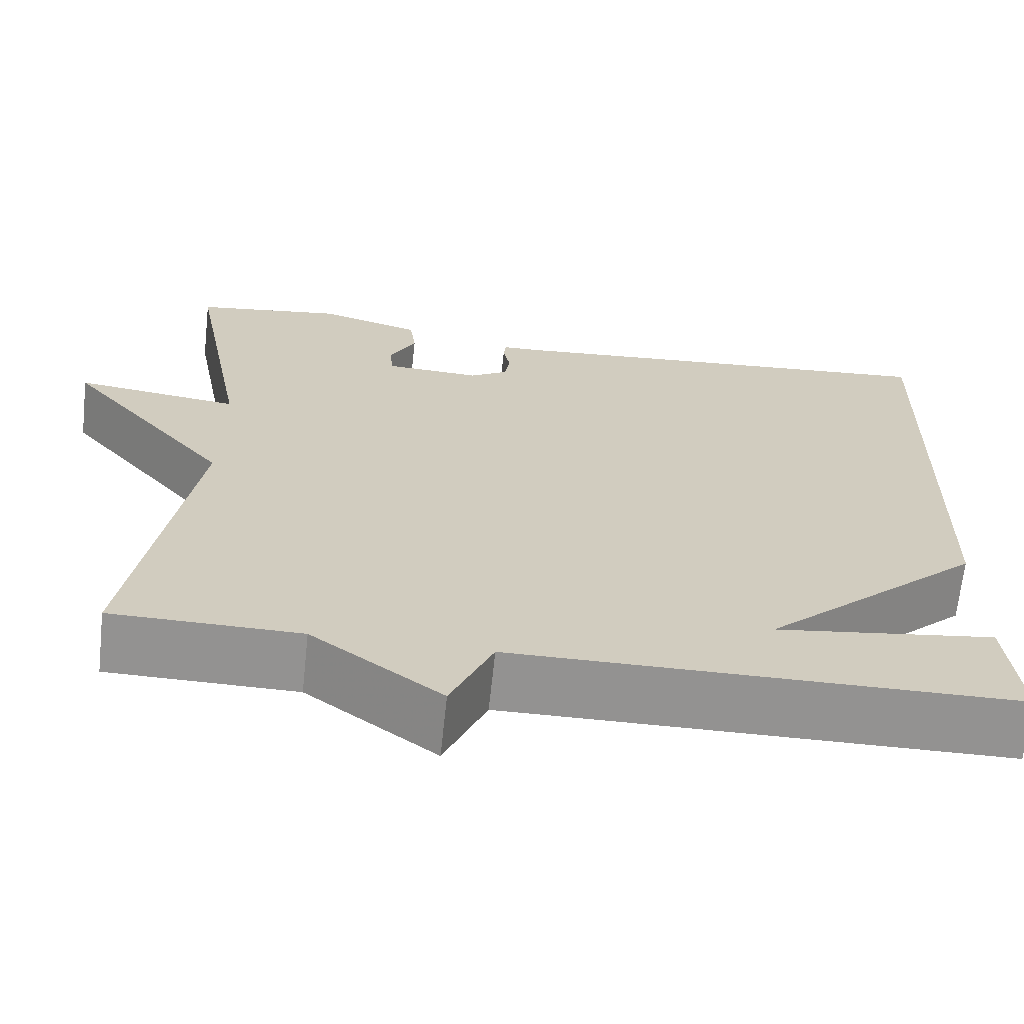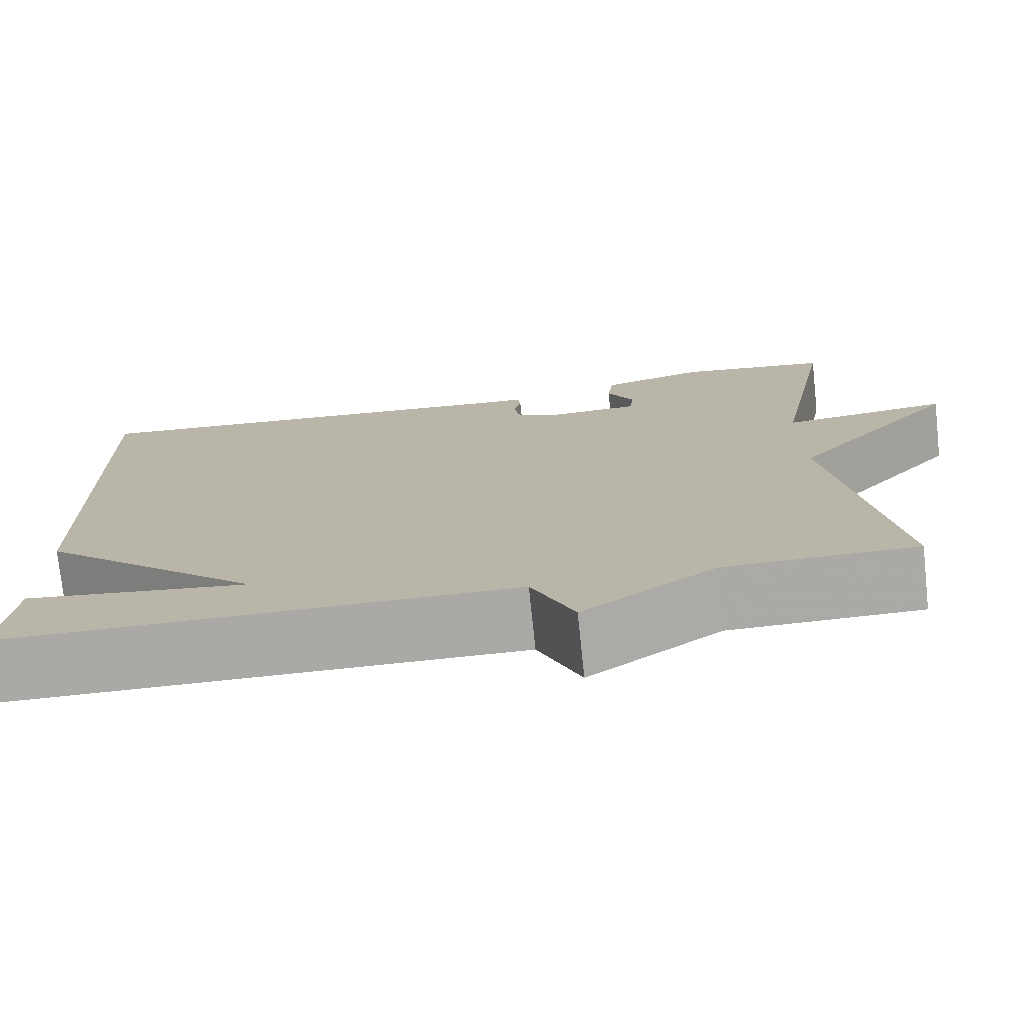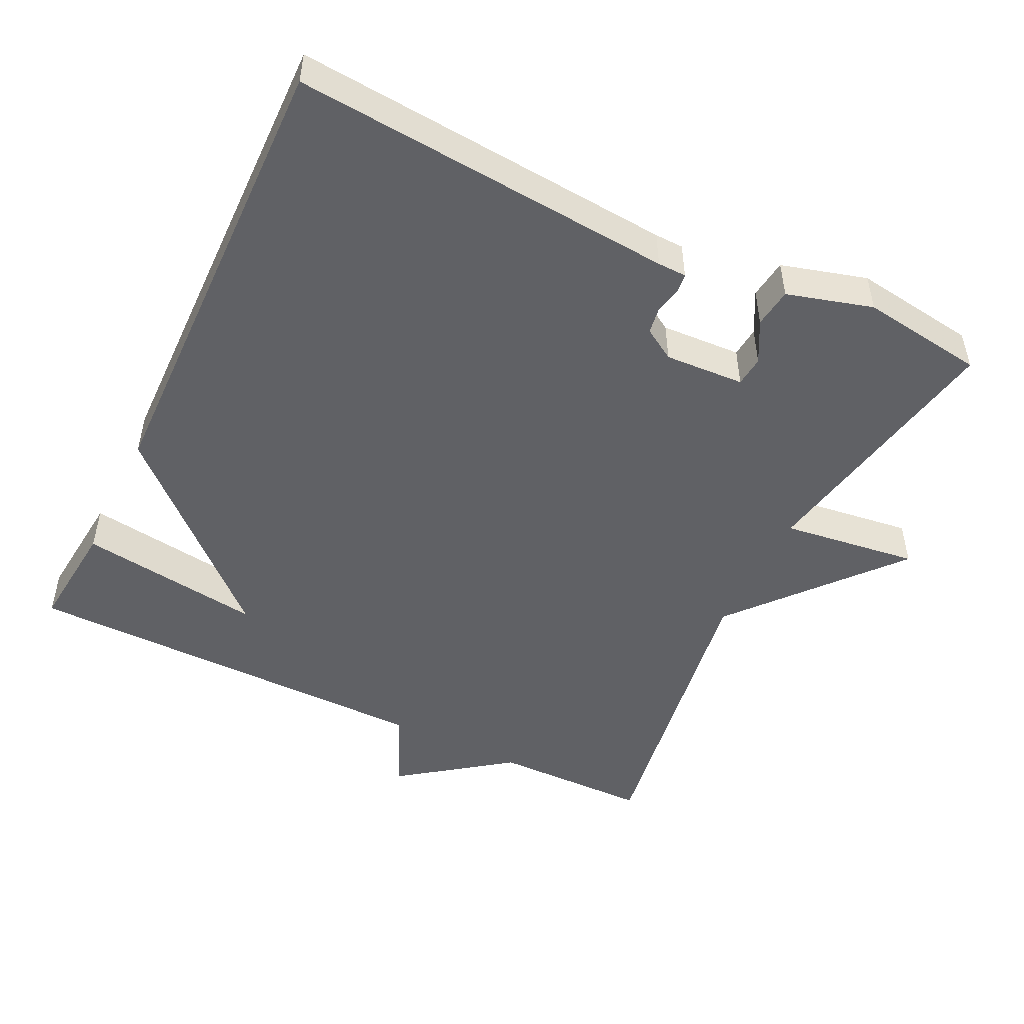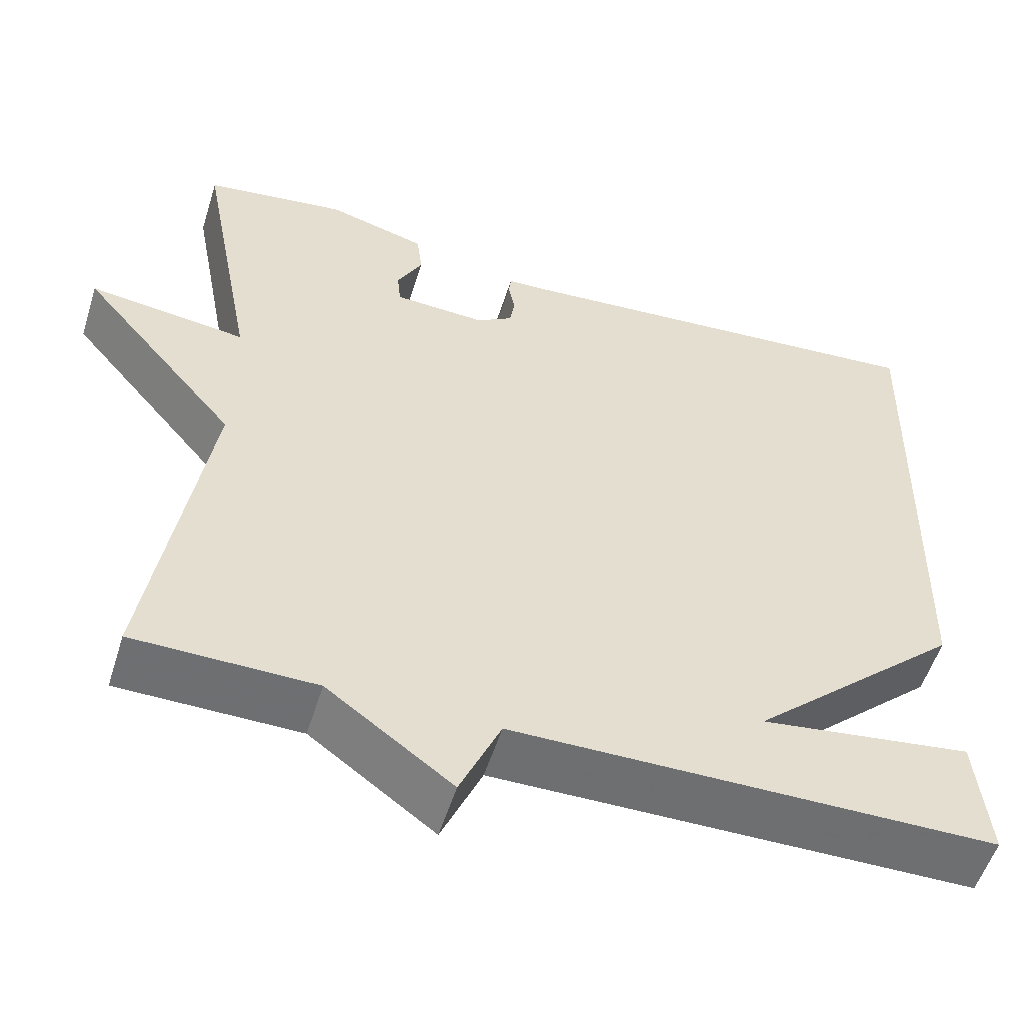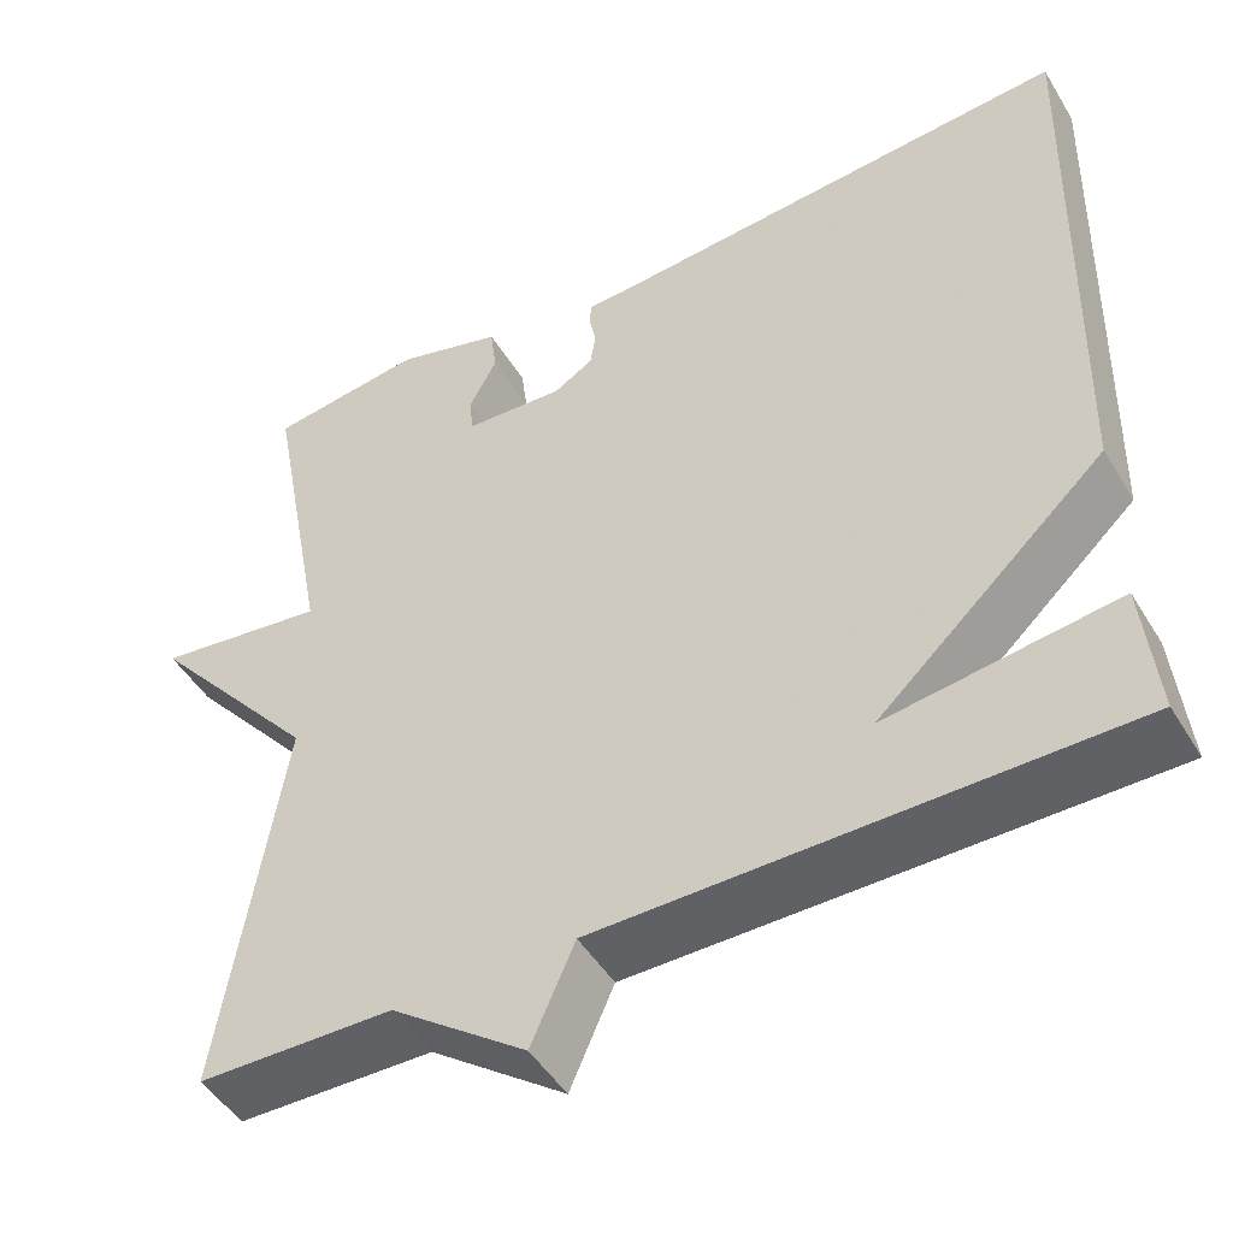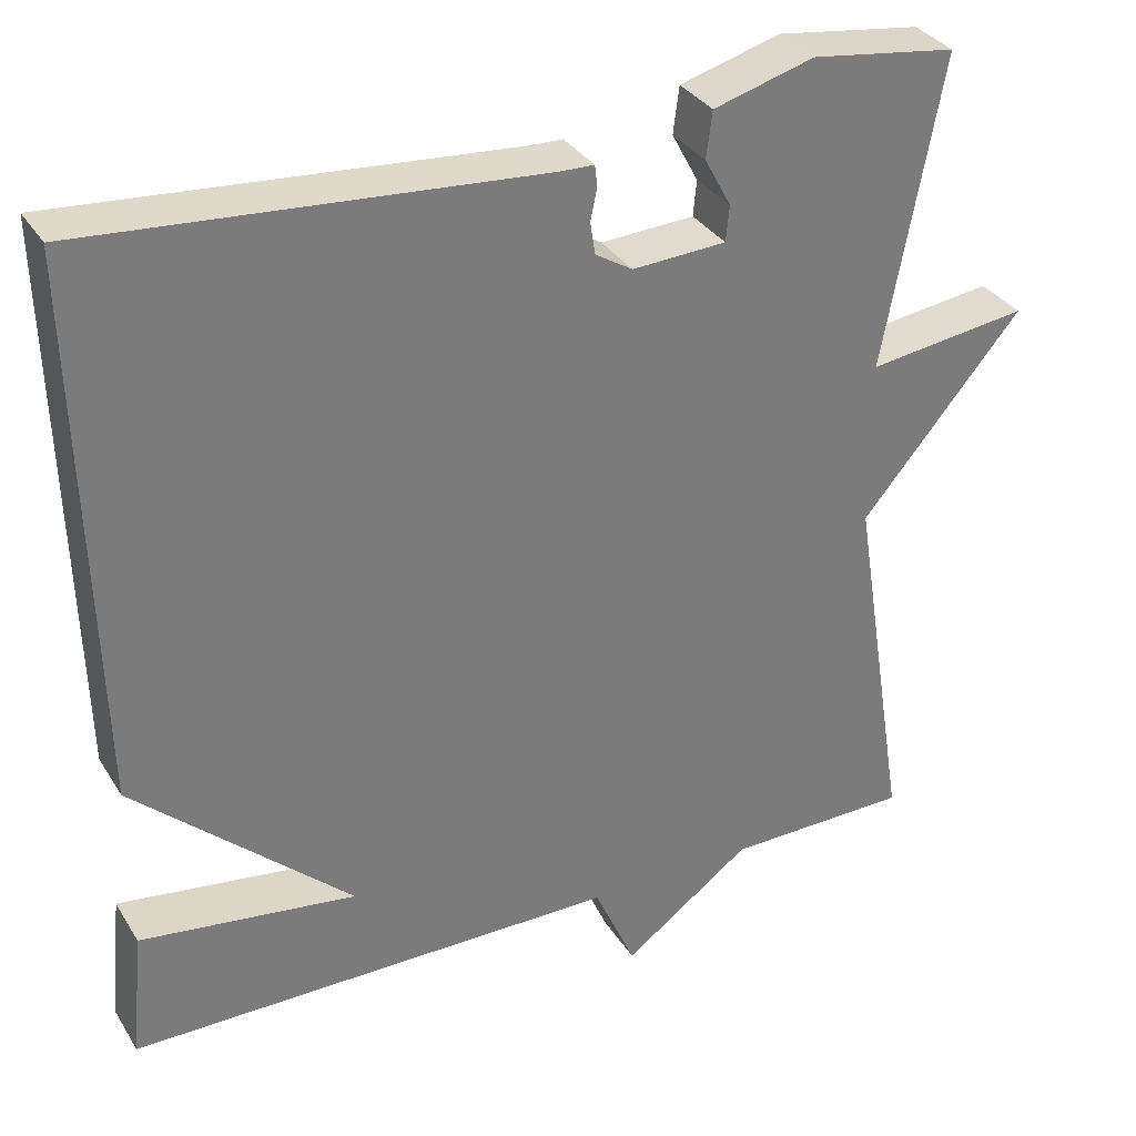
<metadata>
{"format":"obj","ext":"obj","renderer":"f3d","projection":"perspective","resolution":1024,"background":"white","views":[{"elev":-66.5,"azim":173.9,"up":"+Z"},{"elev":-75.5,"azim":6.0,"up":"+Z"},{"elev":-49.5,"azim":-26.0,"up":"+Y"},{"elev":-54.5,"azim":162.7,"up":"+Z"},{"elev":-47.8,"azim":-150.1,"up":"+Z"},{"elev":33.1,"azim":-27.2,"up":"+Z"}]}
</metadata>
<code>
v -0.5 0.07 -0.5
v -0.485 0.07 -0.347
v -0.229 0.07 -0.382
v -0.485 0.07 -0.147
v -0.5 0.07 0.5
v 0.033 0.07 0.458
v 0.073 0.07 0.457
v 0.076 0.07 0.432
v 0.068 0.07 0.394
v 0.074 0.07 0.356
v 0.118 0.07 0.329
v 0.229 0.07 0.335
v 0.233 0.07 0.377
v 0.202 0.07 0.435
v 0.209 0.07 0.49
v 0.328 0.07 0.524
v 0.5 0.07 0.5
v 0.431 0.07 0.134
v 0.621 0.07 0.159
v 0.431 0.07 -0.066
v 0.5 0.07 -0.5
v 0.282 0.07 -0.503
v 0.131 0.07 -0.614
v 0.082 0.07 -0.503
v -0.5 0 -0.5
v -0.485 0 -0.347
v -0.229 0 -0.382
v -0.485 0 -0.147
v -0.5 0 0.5
v 0.033 0 0.458
v 0.073 0 0.457
v 0.076 0 0.432
v 0.068 0 0.394
v 0.074 0 0.356
v 0.118 0 0.329
v 0.229 0 0.335
v 0.233 0 0.377
v 0.202 0 0.435
v 0.209 0 0.49
v 0.328 0 0.524
v 0.5 0 0.5
v 0.431 0 0.134
v 0.621 0 0.159
v 0.431 0 -0.066
v 0.5 0 -0.5
v 0.282 0 -0.503
v 0.131 0 -0.614
v 0.082 0 -0.503
f 22 23 24
f 20 21 22 24
f 18 19 20
f 18 20 24
f 16 17 18
f 15 16 18
f 14 15 18
f 13 14 18
f 12 13 18
f 11 12 18 24
f 10 11 24
f 9 10 24
f 6 7 8 9
f 6 9 24
f 5 6 24
f 4 5 24
f 3 4 24
f 1 2 3 24
f 48 47 46
f 48 46 45 44
f 44 43 42
f 48 44 42
f 42 41 40
f 42 40 39
f 42 39 38
f 42 38 37
f 42 37 36
f 48 42 36 35
f 48 35 34
f 48 34 33
f 33 32 31 30
f 48 33 30
f 48 30 29
f 48 29 28
f 48 28 27
f 48 27 26 25
f 1 25 26 2
f 2 26 27 3
f 3 27 28 4
f 4 28 29 5
f 5 29 30 6
f 6 30 31 7
f 7 31 32 8
f 8 32 33 9
f 9 33 34 10
f 10 34 35 11
f 11 35 36 12
f 12 36 37 13
f 13 37 38 14
f 14 38 39 15
f 15 39 40 16
f 16 40 41 17
f 17 41 42 18
f 18 42 43 19
f 19 43 44 20
f 20 44 45 21
f 21 45 46 22
f 22 46 47 23
f 23 47 48 24
f 24 48 25 1

</code>
